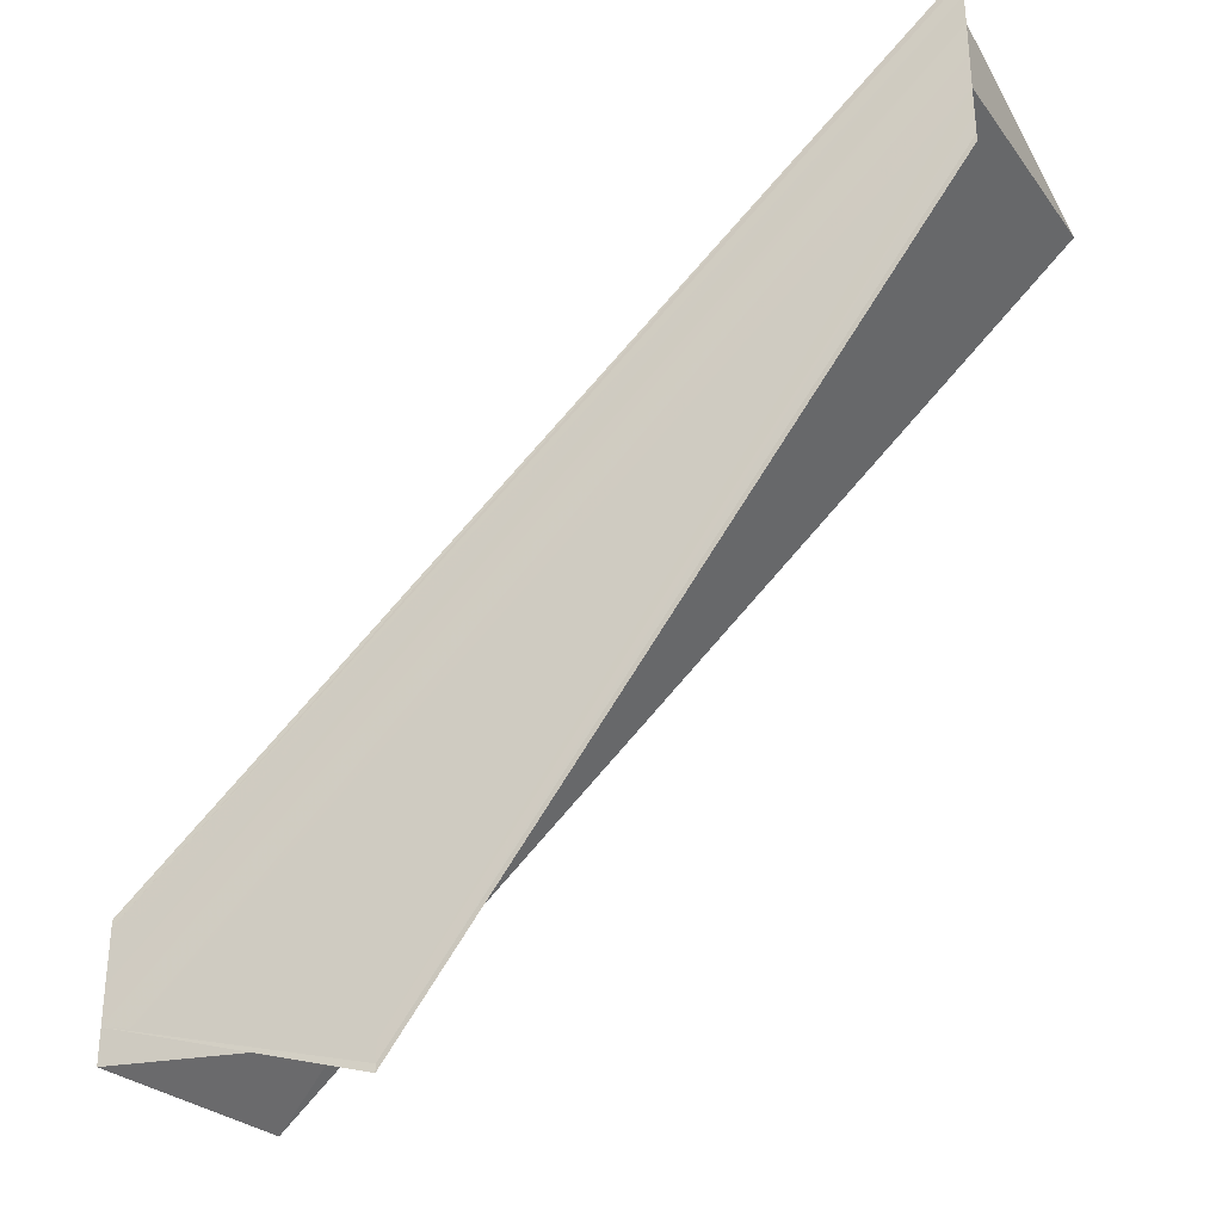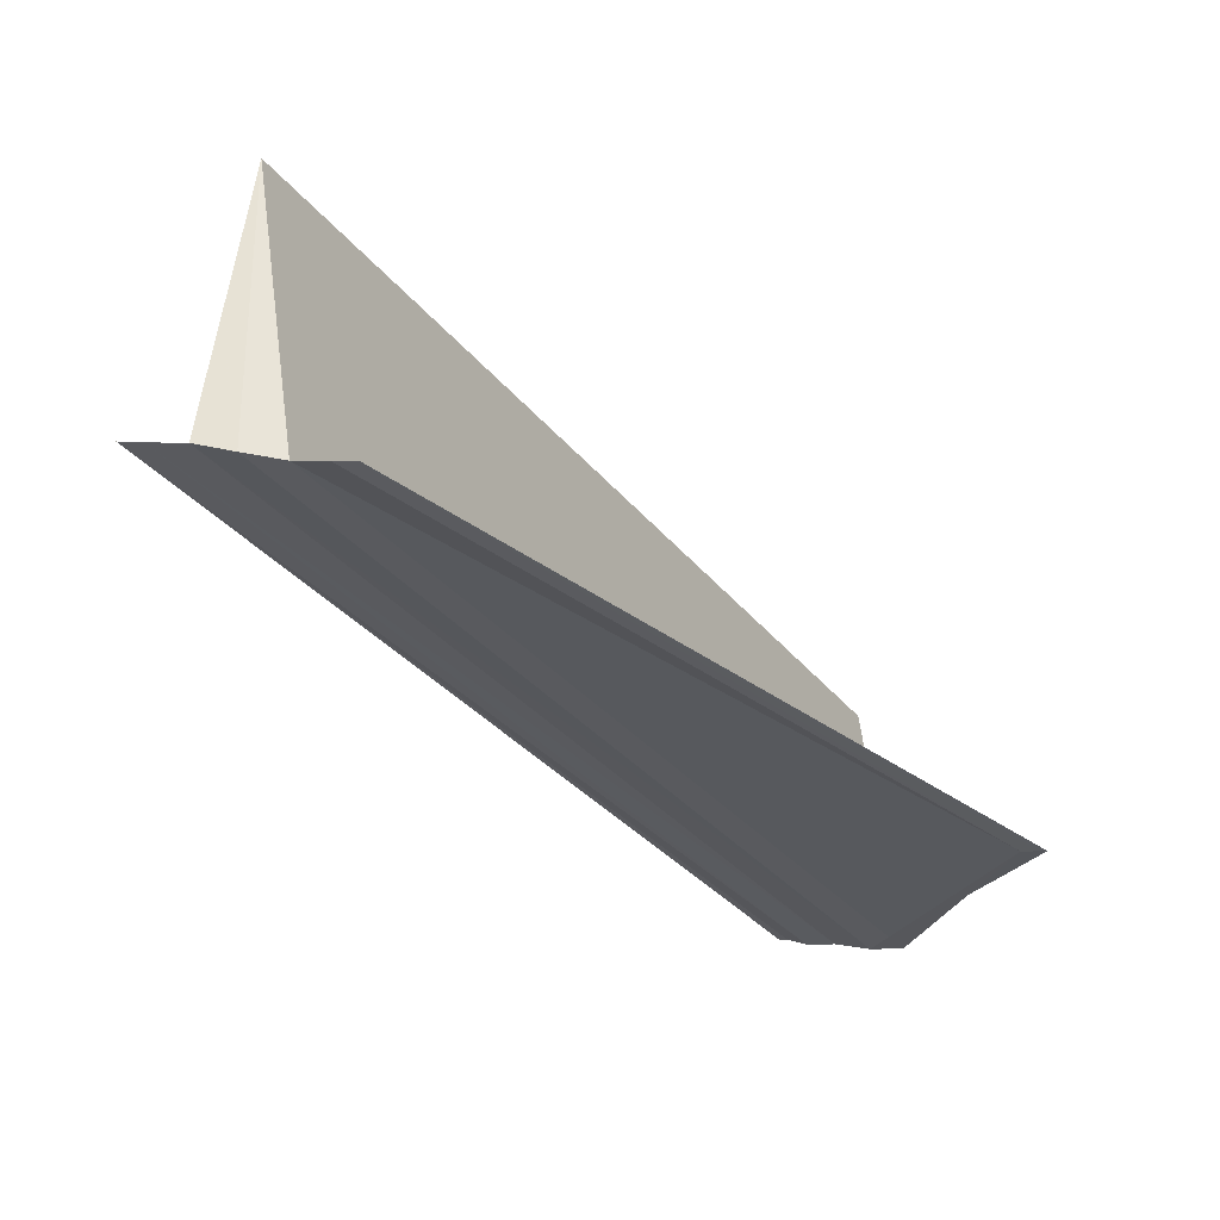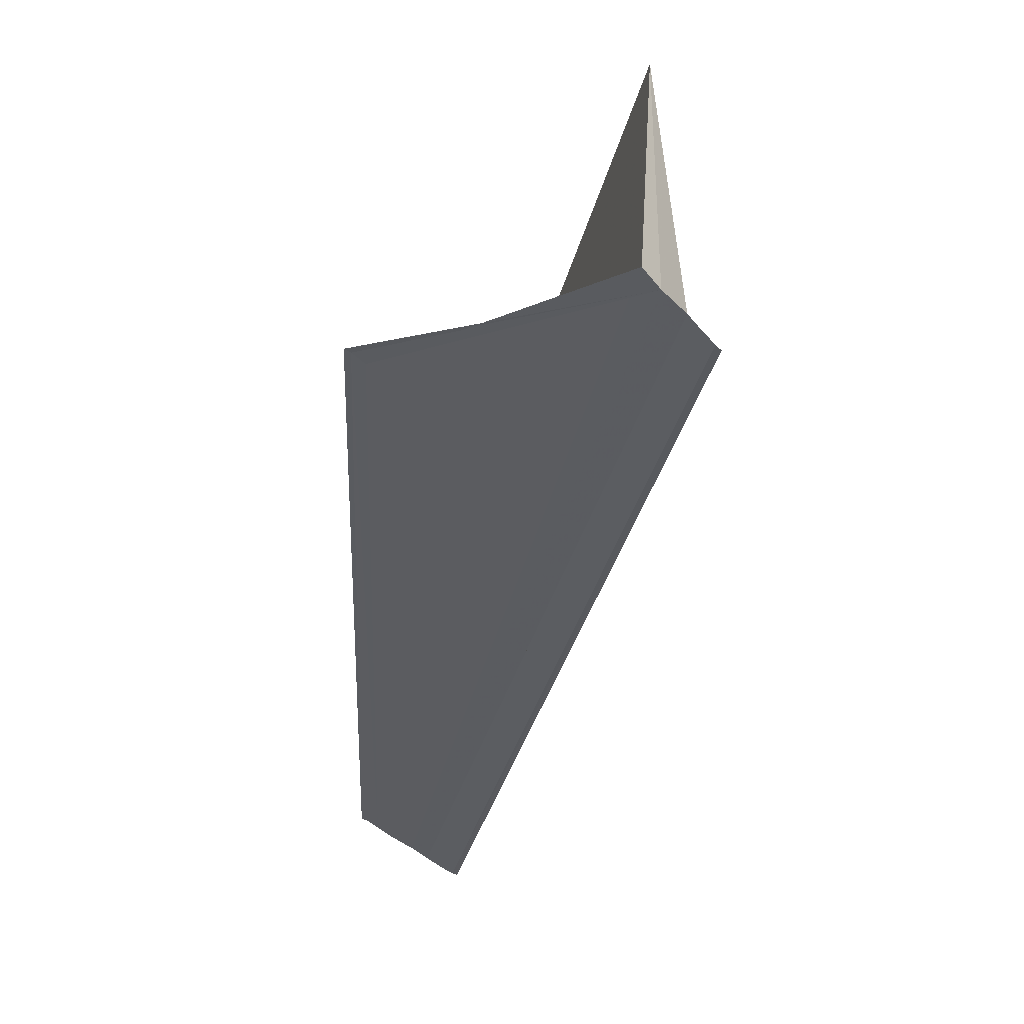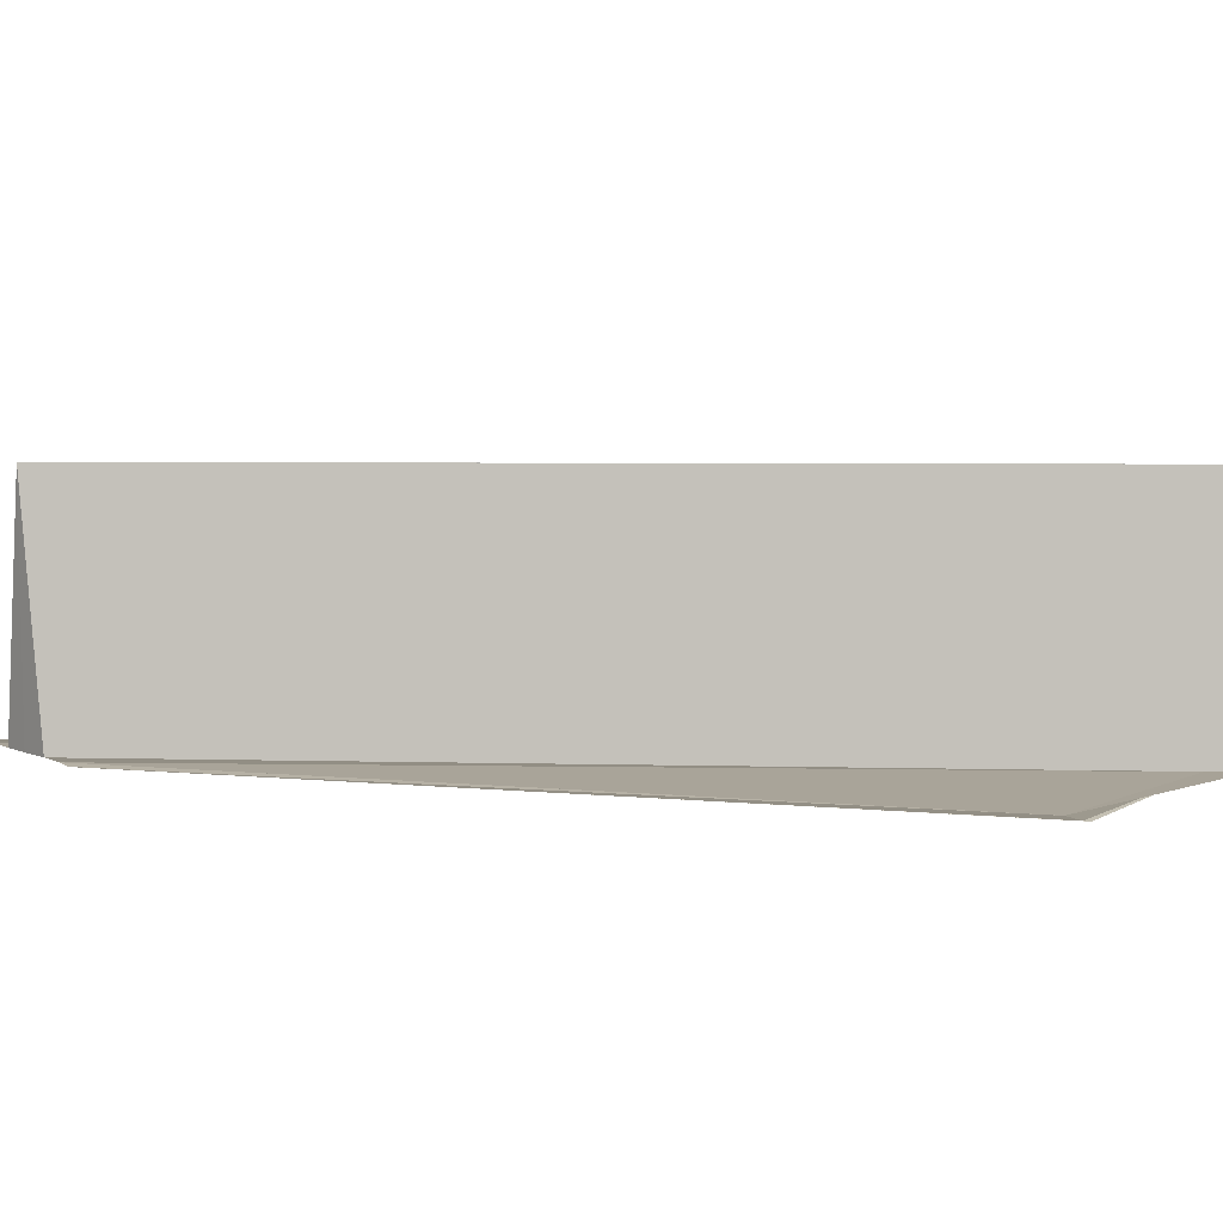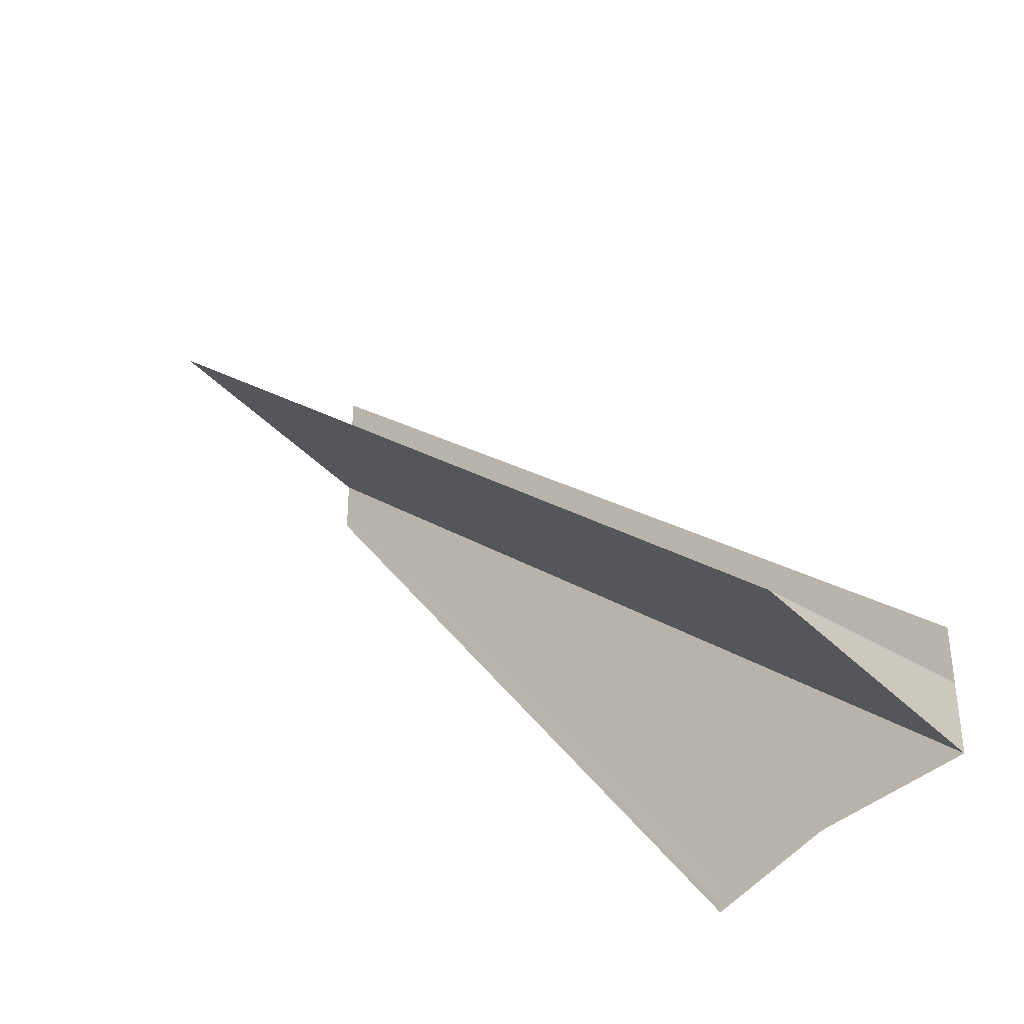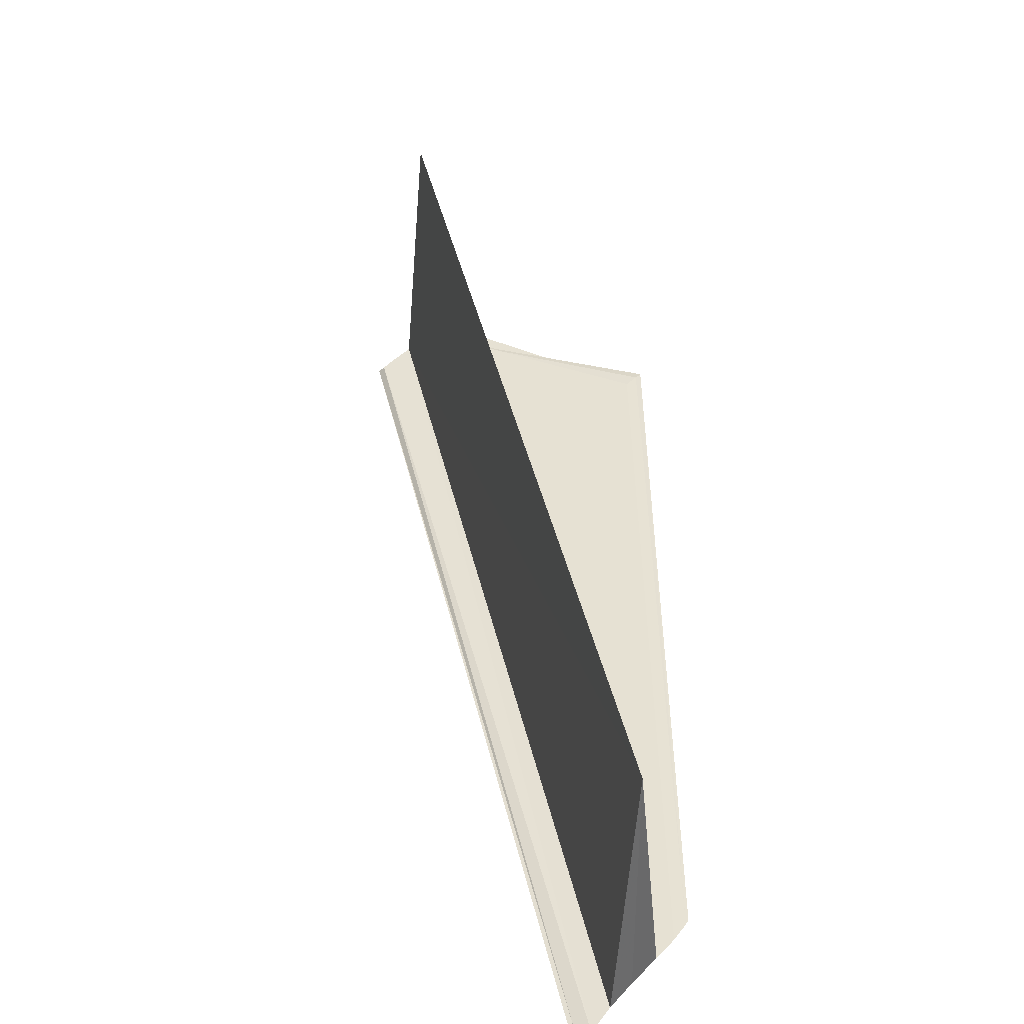
<metadata>
{"format":"obj","ext":"obj","renderer":"f3d","projection":"perspective","resolution":1024,"background":"white","views":[{"elev":-32.3,"azim":27.8,"up":"+Z"},{"elev":-29.7,"azim":78.3,"up":"+Y"},{"elev":-34.9,"azim":-145.1,"up":"+Y"},{"elev":7.1,"azim":142.4,"up":"+Y"},{"elev":-37.0,"azim":-137.2,"up":"+Z"},{"elev":39.0,"azim":36.6,"up":"+Y"}]}
</metadata>
<code>
o 31422
v 2191 1879 17.75
v 2191 1879 17.75
v 2191 1879 17.78
v 2191 1879 17.75
v 2191 1879 17.75
v 2191 1879 17.75
v 2191 1879 17.78
v 2191 1879 17.75
v 2191 1879 17.75
v 2191 1879 17.78
v 2191 1879 17.75
v 2191 1879 17.78
v 2191 1879 17.75
v 2191 1879 17.78
v 2191 1879 17.78
v 2191 1879 17.75
v 2191 1879 17.78
v 2191 1879 17.76
v 2191 1879 17.75
v 2191 1879 17.75
v 2191 1879 17.75
v 2191 1879 17.76
v 2191 1879 17.78
v 2191 1879 17.78
v 2191 1879 17.76
v 2191 1879 17.76
v 2191 1879 17.76
v 2191 1879 17.78
v 2191 1879 17.78
v 2191 1879 17.78
v 2191 1879 17.78
v 2191 1879 17.75
v 2191 1879 17.75
v 2191 1879 17.75
v 2191 1879 17.78
v 2191 1879 17.75
v 2191 1879 17.78
v 2191 1879 17.75
v 2191 1879 17.75
v 2191 1879 17.76
v 2191 1879 17.76
v 2191 1879 17.76
v 2191 1879 17.78
v 2191 1879 17.76
v 2191 1879 17.78
v 2191 1879 17.75
v 2191 1879 17.75
v 2191 1879 17.75
v 2191 1879 17.75
v 2191 1879 17.75
v 2191 1879 17.75
v 2191 1879 17.75
v 2191 1879 17.75
v 2191 1879 17.75
v 2191 1879 17.78
v 2191 1879 17.78
v 2191 1879 17.78
v 2191 1879 17.75
v 2191 1879 17.75
v 2191 1879 17.75
v 2191 1879 17.75
v 2191 1879 17.75
v 2191 1879 17.78
v 2191 1879 17.78
v 2191 1879 17.78
v 2191 1879 17.78
f 1 2 3
f 1 4 5
f 6 2 7
f 6 8 7
f 9 8 10
f 10 11 12
f 7 11 12
f 7 13 14
f 15 13 14
f 16 1 17
f 16 18 17
f 17 19 15
f 19 20 21
f 17 22 23
f 24 22 23
f 25 18 24
f 25 26 24
f 24 27 28
f 15 29 30
f 31 32 29
f 33 32 34
f 35 36 30
f 37 36 30
f 38 39 35
f 40 4 37
f 40 41 37
f 42 41 43
f 37 44 45
f 43 44 45
f 33 46 47
f 48 49 47
f 48 50 51
f 48 50 52
f 48 53 54
f 55 46 56
f 57 46 56
f 58 53 55
f 58 59 55
f 60 53 57
f 60 61 57
f 57 62 63
f 64 65 66

</code>
